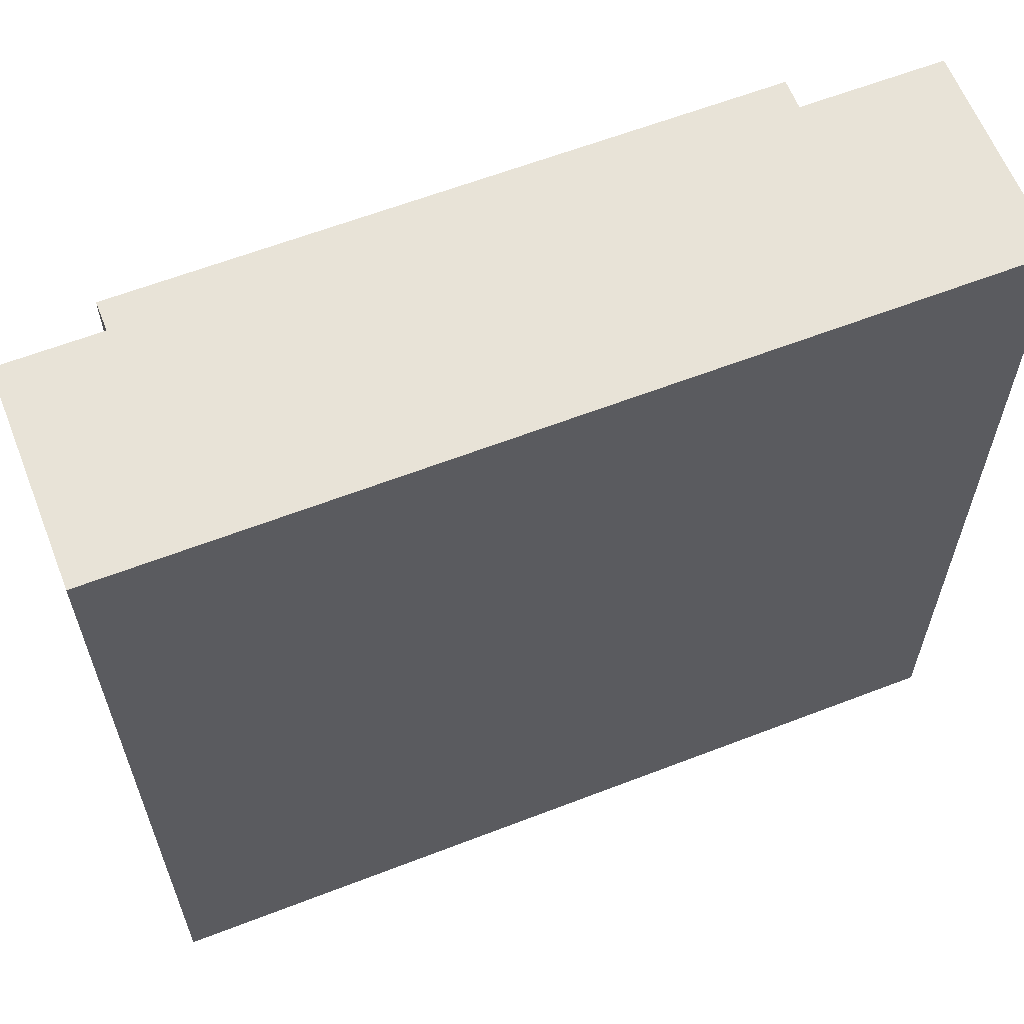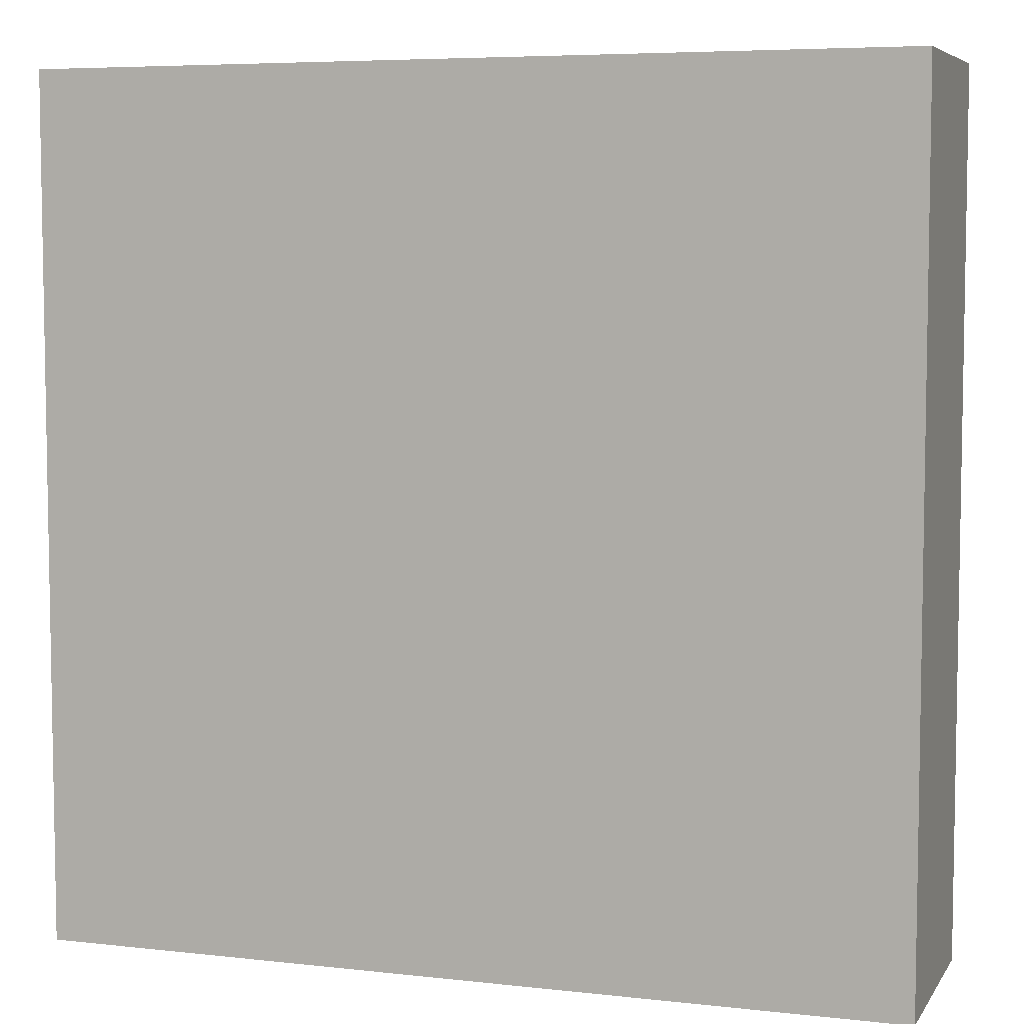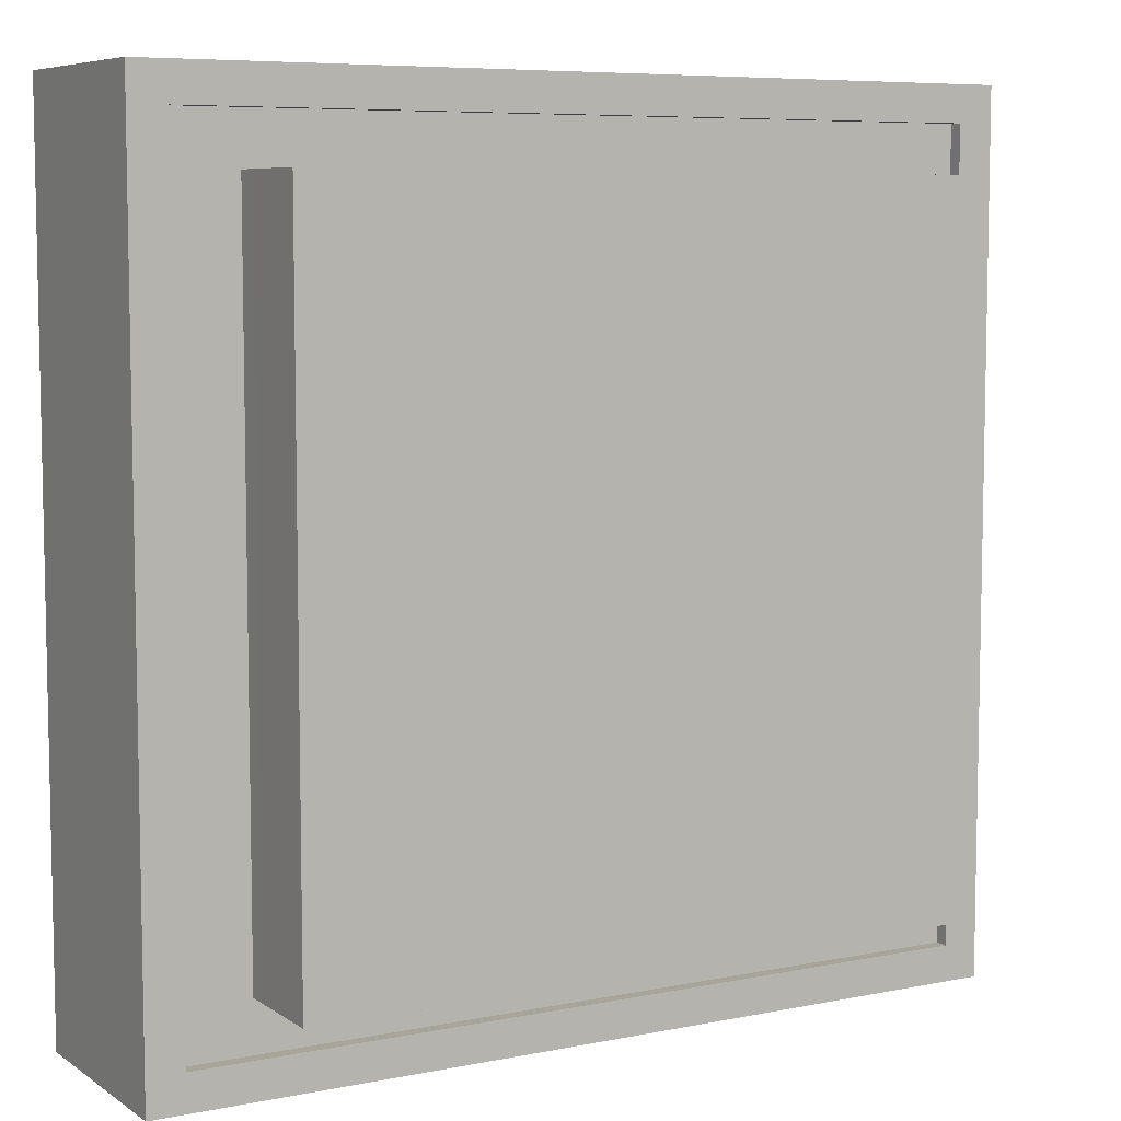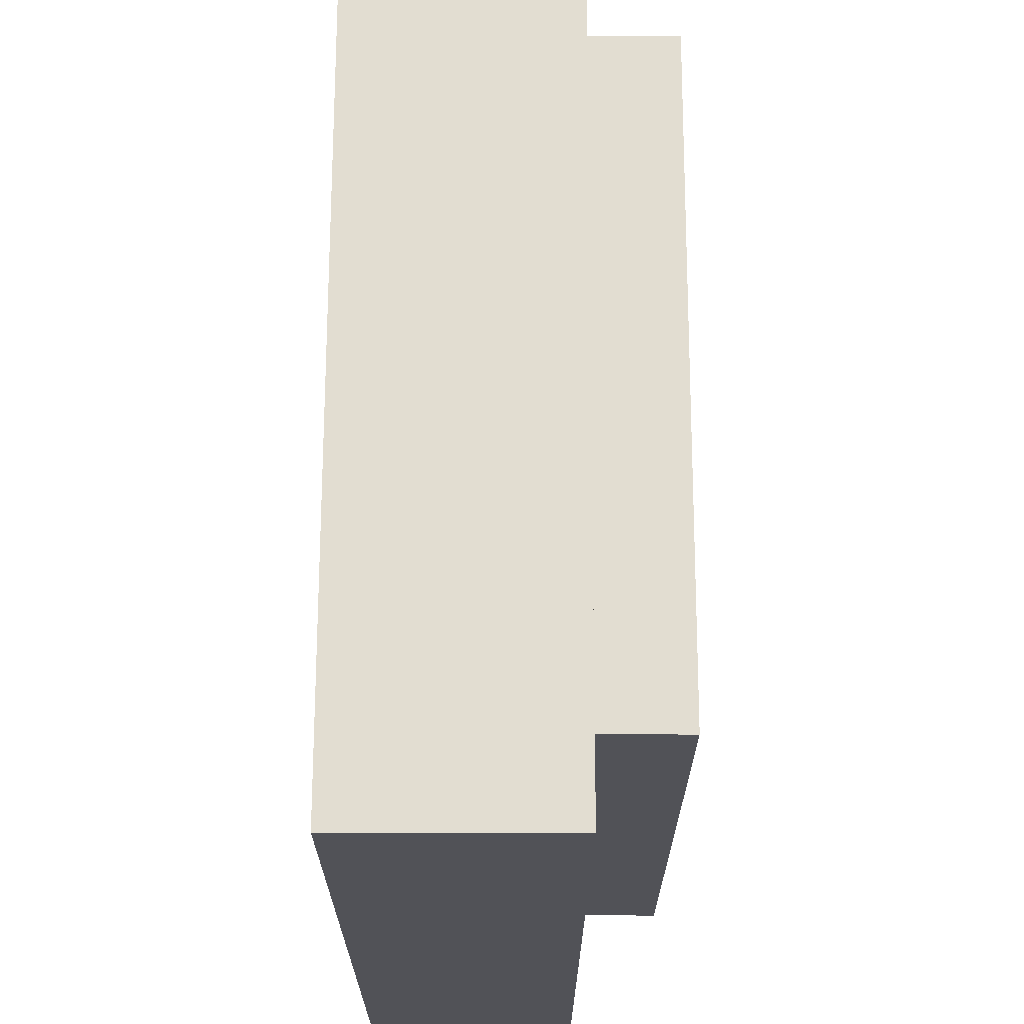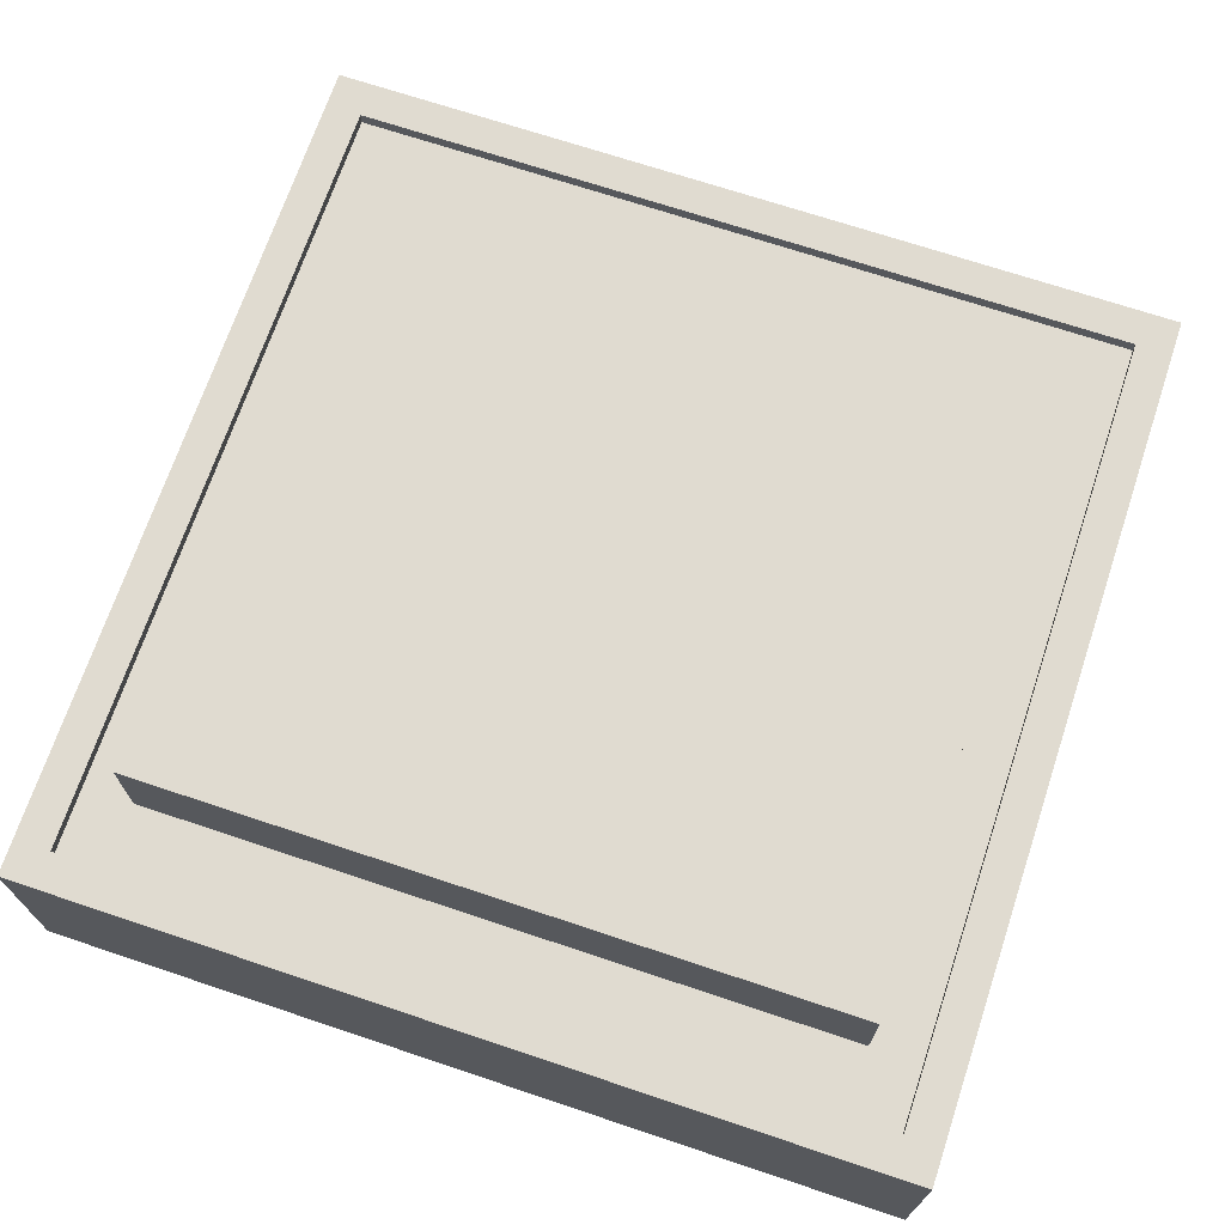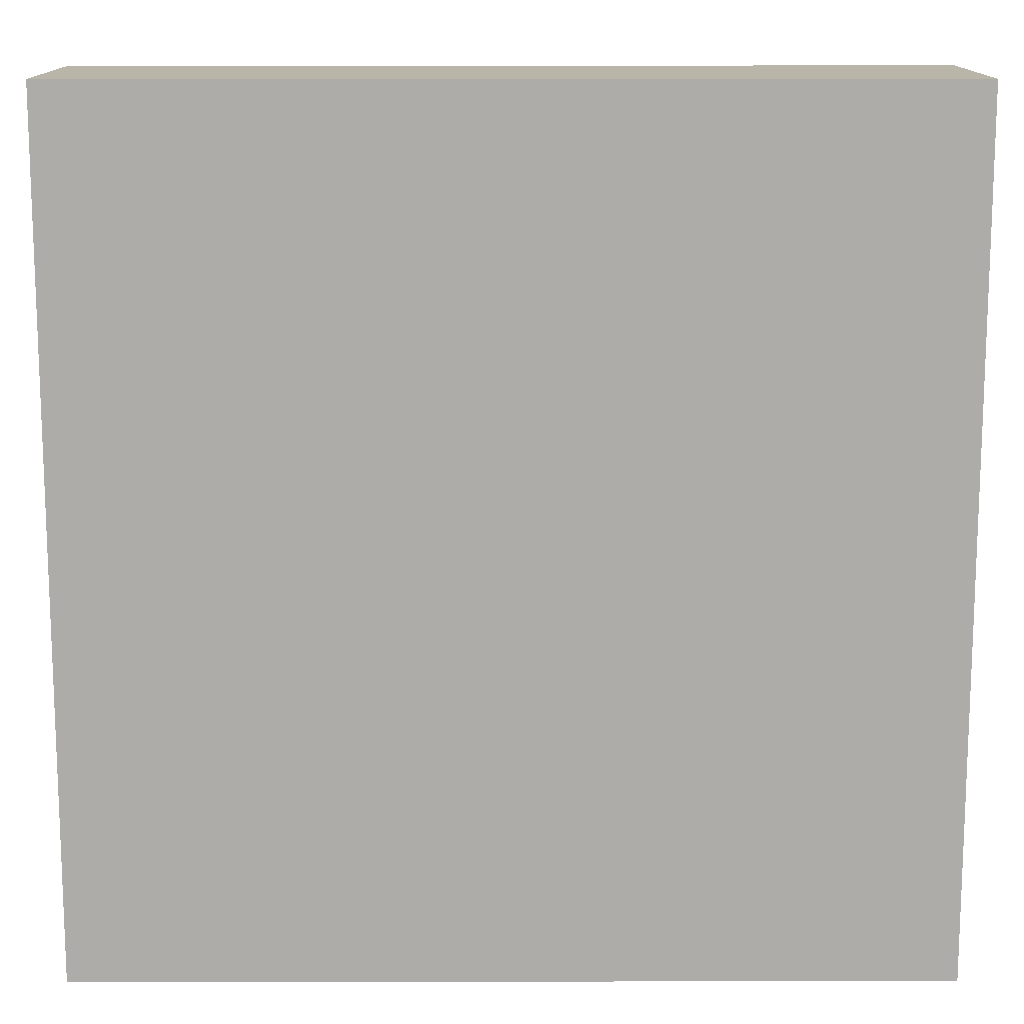
<metadata>
{"format":"obj","ext":"obj","renderer":"f3d","projection":"perspective","resolution":1024,"background":"white","views":[{"elev":61.9,"azim":-21.4,"up":"+Z"},{"elev":6.1,"azim":18.7,"up":"+Z"},{"elev":7.1,"azim":150.0,"up":"+Z"},{"elev":68.6,"azim":90.1,"up":"+Z"},{"elev":70.1,"azim":-71.5,"up":"+Y"},{"elev":13.4,"azim":-0.1,"up":"+Z"}]}
</metadata>
<code>
o Hedge1.002_Cube.034
v 0.5384 0.01847 0.5
v 0.4965 0.2701 0.4581
v -0.4616 0.01847 0.5
v -0.4197 0.2701 0.4581
v 0.5384 0.01847 -0.5
v 0.4965 0.2701 -0.4581
v -0.4616 0.01847 -0.5
v -0.4197 0.2701 -0.4581
v 0.5384 0.2701 0.5
v -0.4616 0.2701 0.5
v -0.4616 0.2701 -0.5
v 0.5384 0.2701 -0.5
v 0.08328 0.2544 0.04488
v -0.006491 0.2544 0.04488
v -0.006491 0.2544 -0.04488
v 0.08328 0.2544 -0.04488
v 0.4965 0.2544 0.4581
v -0.4197 0.2544 0.4581
v -0.4197 0.2544 -0.4581
v 0.4965 0.2544 -0.4581
v 0.4796 0.2544 0.4412
v -0.4028 0.2544 0.4412
v -0.4028 0.2544 -0.4412
v 0.4796 0.2544 -0.4412
v 0.07402 0.1824 0.03562
v 0.002768 0.1824 0.03562
v 0.002768 0.1824 -0.03562
v 0.07402 0.1824 -0.03562
v 0.08328 0.1824 0.04488
v -0.006491 0.1824 0.04488
v -0.006491 0.1824 -0.04488
v 0.08328 0.1824 -0.04488
v 0.07402 0.1854 0.03562
v 0.002768 0.1854 0.03562
v 0.002768 0.1854 -0.03562
v 0.07402 0.1854 -0.03562
v 0.07402 0.1963 0.03562
v 0.002768 0.1963 0.03562
v 0.002768 0.1963 -0.03562
v 0.07402 0.1963 -0.03562
v 0.4188 0.2013 0.4002
v -0.3421 0.2013 0.4002
v -0.3421 0.2013 -0.4002
v 0.4188 0.2013 -0.4002
v 0.4188 0.2812 0.4002
v -0.3421 0.2812 0.4002
v -0.3421 0.2812 -0.4002
v 0.4188 0.2812 -0.4002
v 0.4188 0.2812 0.4002
v -0.3421 0.2812 0.4002
v -0.3421 0.2812 -0.4002
v 0.4188 0.2812 -0.4002
v 0.4191 0.3718 0.4002
v -0.3423 0.3718 0.4002
v -0.3423 0.3718 -0.4002
v 0.4191 0.3718 -0.4002
f 9 3 1
f 10 7 3
f 11 5 7
f 12 1 5
f 7 1 3
f 6 17 2
f 4 9 2
f 8 10 4
f 6 11 8
f 2 12 6
f 4 19 8
f 8 20 6
f 2 18 4
f 22 17 21
f 23 18 22
f 24 19 23
f 21 20 24
f 9 10 3
f 10 11 7
f 11 12 5
f 12 9 1
f 7 5 1
f 6 20 17
f 4 10 9
f 8 11 10
f 6 12 11
f 2 9 12
f 4 18 19
f 8 19 20
f 2 17 18
f 22 18 17
f 23 19 18
f 24 20 19
f 21 17 20
f 16 29 13
f 14 21 13
f 15 22 14
f 16 23 15
f 13 24 16
f 14 31 15
f 15 32 16
f 13 30 14
f 26 29 25
f 27 30 26
f 28 31 27
f 25 32 28
f 16 32 29
f 14 22 21
f 15 23 22
f 16 24 23
f 13 21 24
f 14 30 31
f 15 31 32
f 13 29 30
f 26 30 29
f 27 31 30
f 28 32 31
f 25 29 32
f 25 34 26
f 36 37 33
f 28 33 25
f 26 35 27
f 27 36 28
f 39 44 40
f 34 39 35
f 35 40 36
f 33 38 34
f 37 42 38
f 40 41 37
f 38 43 39
f 43 48 44
f 41 46 42
f 48 51 52
f 46 49 50
f 49 54 50
f 56 51 55
f 51 54 55
f 44 45 41
f 42 47 43
f 53 52 56
f 56 54 53
f 25 33 34
f 36 40 37
f 28 36 33
f 26 34 35
f 27 35 36
f 39 43 44
f 34 38 39
f 35 39 40
f 33 37 38
f 37 41 42
f 40 44 41
f 38 42 43
f 43 47 48
f 41 45 46
f 48 47 51
f 46 45 49
f 49 53 54
f 56 52 51
f 51 50 54
f 44 48 45
f 42 46 47
f 53 49 52
f 56 55 54

</code>
